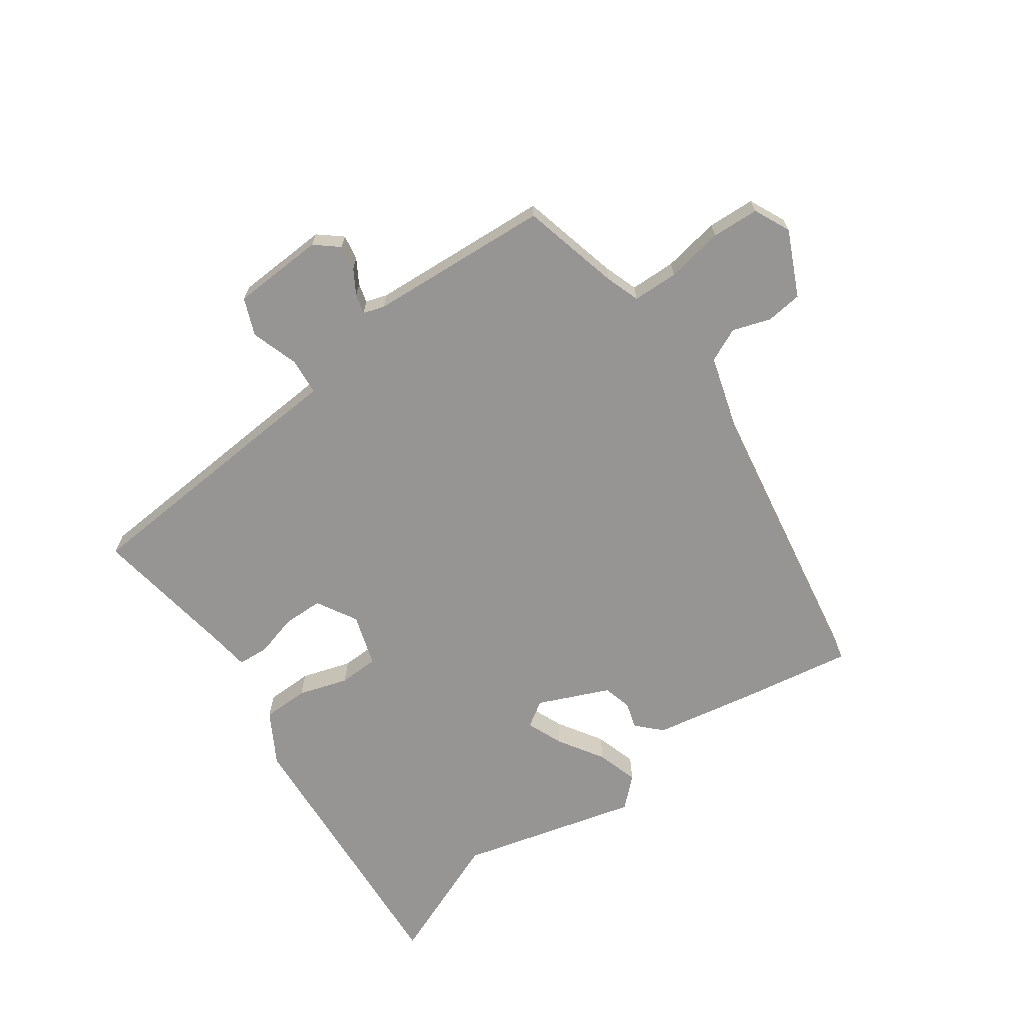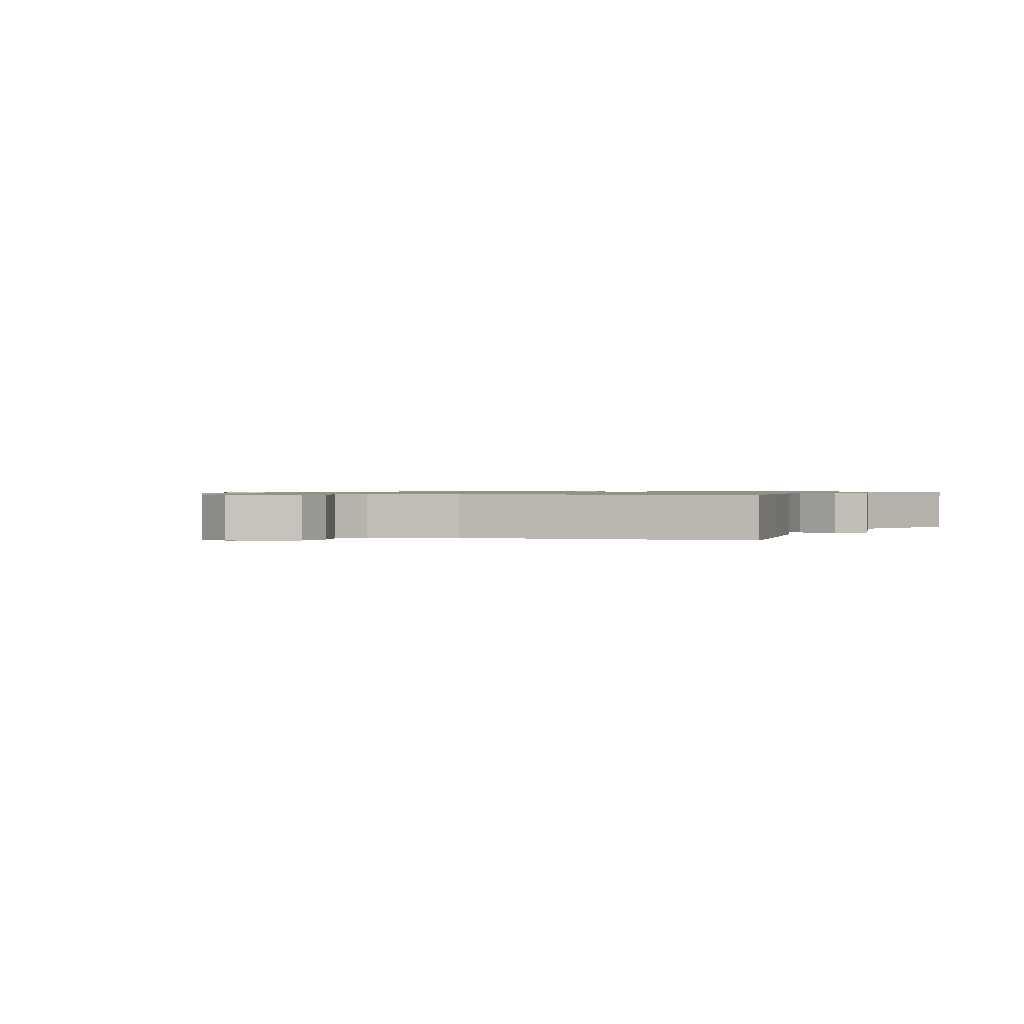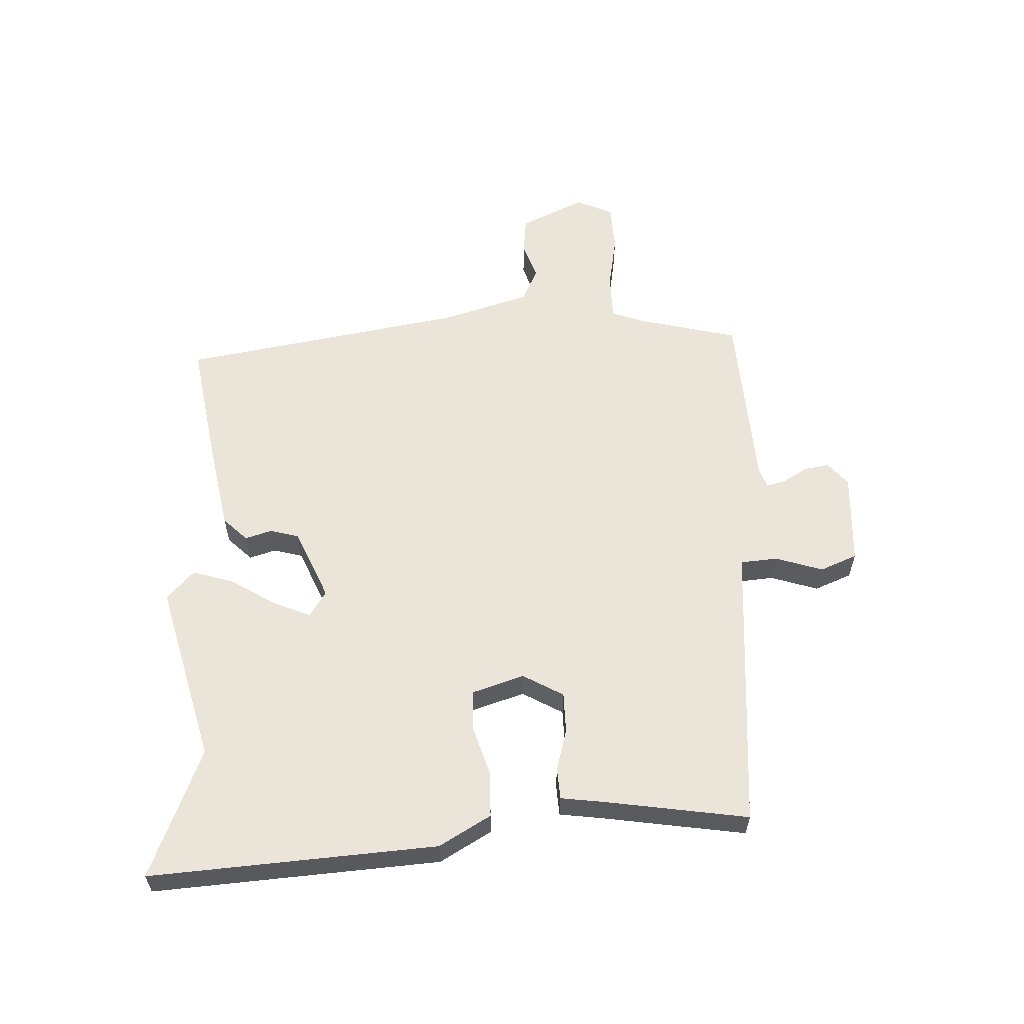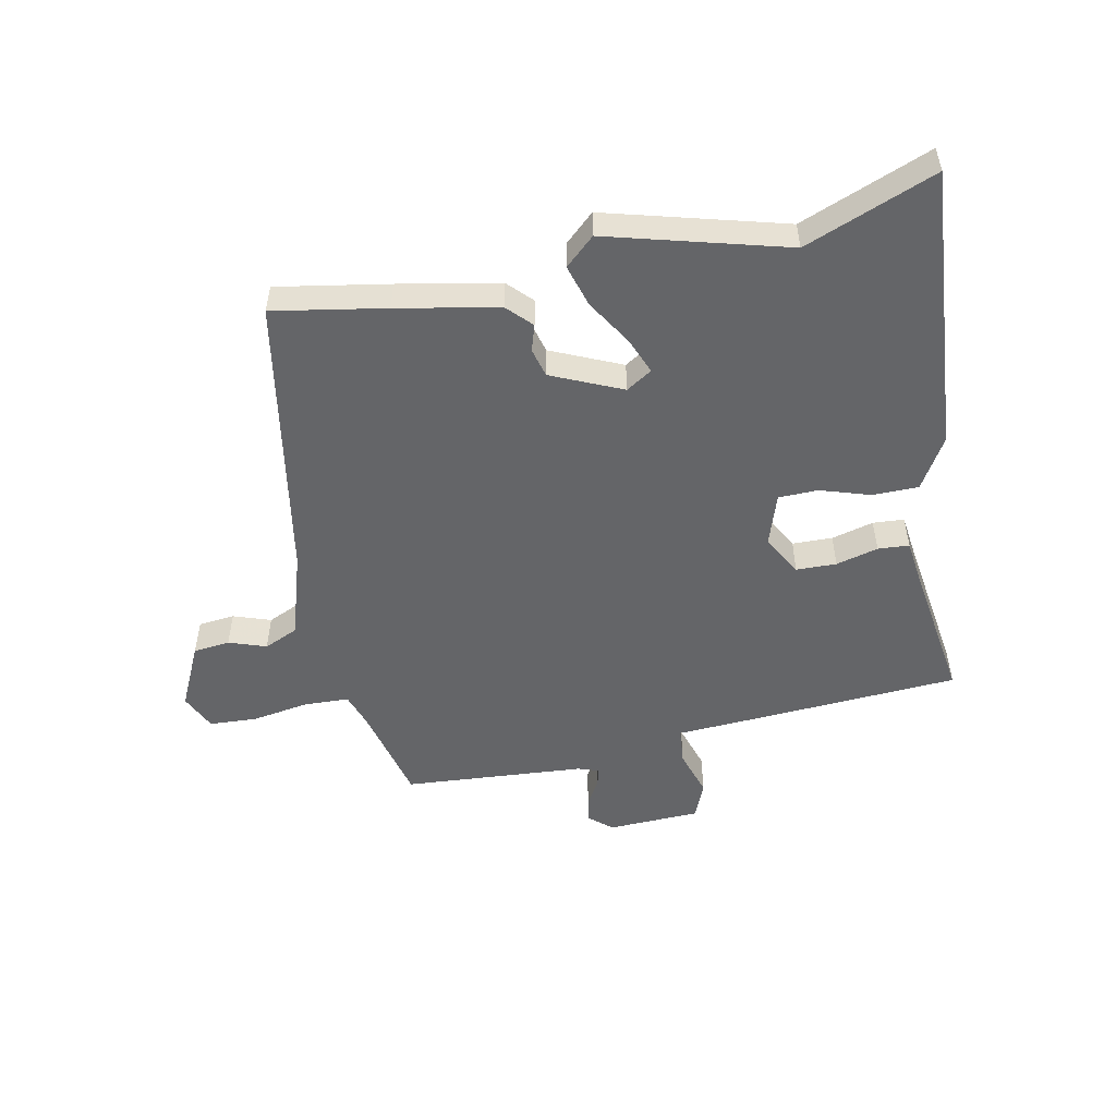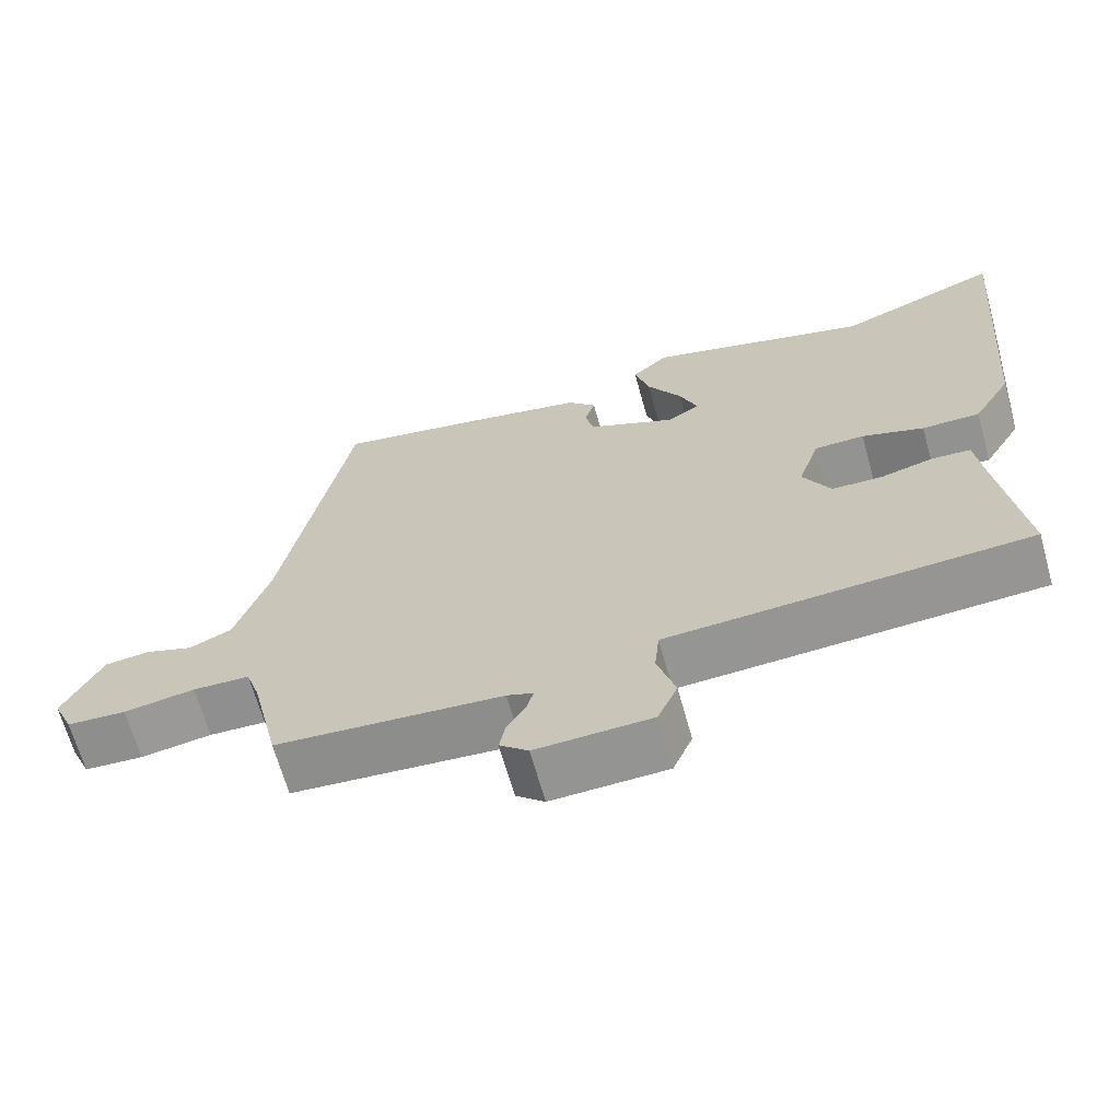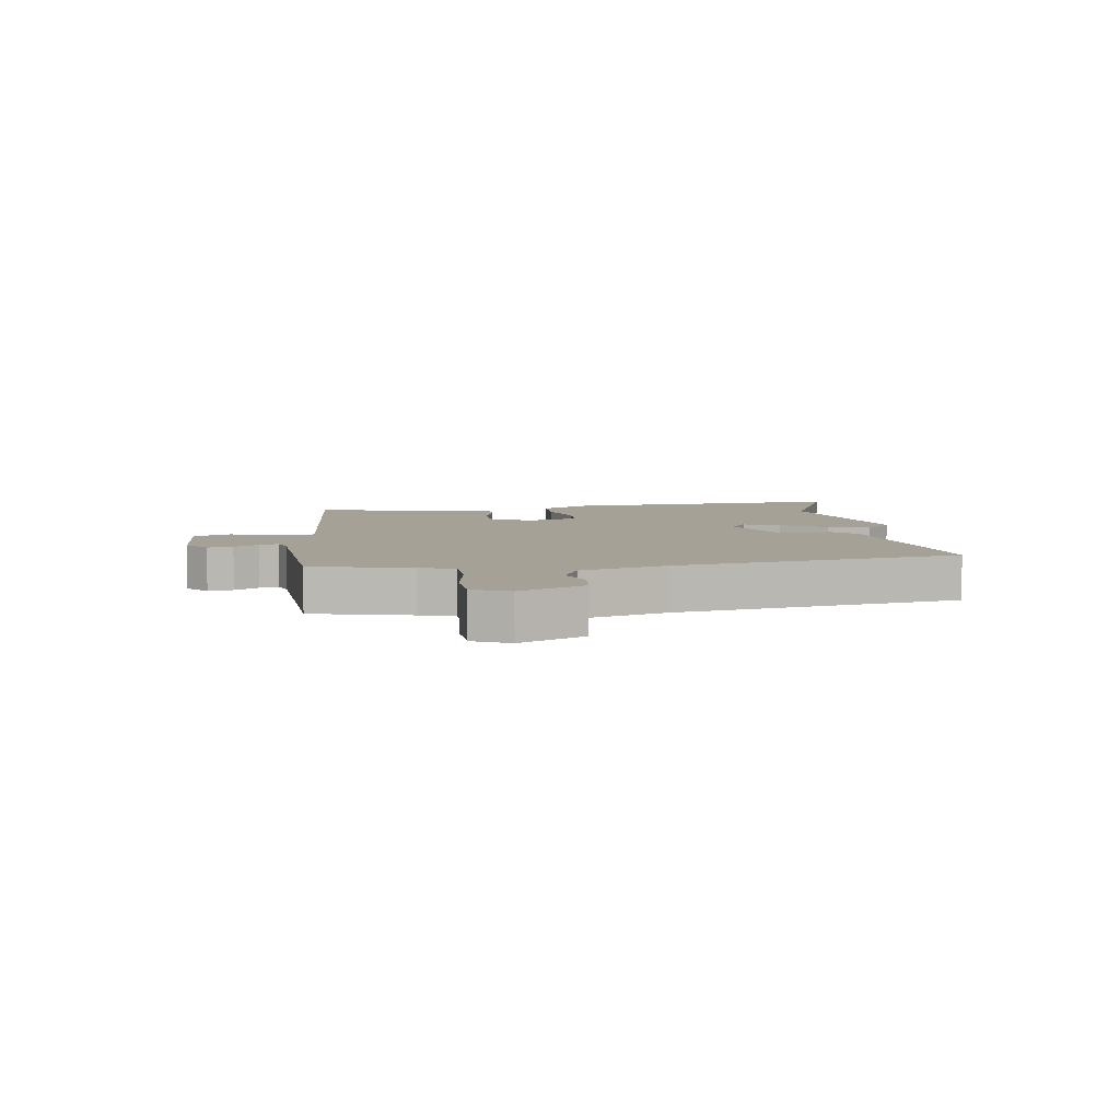
<metadata>
{"format":"obj","ext":"obj","renderer":"f3d","projection":"perspective","resolution":1024,"background":"white","views":[{"elev":-67.5,"azim":-143.6,"up":"+Y"},{"elev":0.9,"azim":-63.8,"up":"+Y"},{"elev":58.9,"azim":88.6,"up":"+Y"},{"elev":-51.5,"azim":11.9,"up":"+Y"},{"elev":-66.3,"azim":15.6,"up":"+Z"},{"elev":6.2,"azim":-97.3,"up":"+Y"}]}
</metadata>
<code>
v 0.368 0.07 0.449
v 0.585 0.07 0.533
v 0.545 0.07 0.058
v 0.494 0.07 -0.027
v 0.417 0.07 -0.027
v 0.335 0.07 0
v 0.269 0.07 -0.001
v 0.24 0.07 -0.087
v 0.277 0.07 -0.155
v 0.344 0.07 -0.157
v 0.414 0.07 -0.139
v 0.466 0.07 -0.143
v 0.474 0.07 -0.212
v 0.507 0.07 -0.453
v 0.14 0.07 -0.474
v 0.026 0.07 -0.48
v 0.02 0.07 -0.542
v 0.044 0.07 -0.621
v 0.018 0.07 -0.682
v -0.136 0.07 -0.687
v -0.174 0.07 -0.654
v -0.166 0.07 -0.612
v -0.141 0.07 -0.572
v -0.132 0.07 -0.54
v -0.167 0.07 -0.528
v -0.469 0.07 -0.504
v -0.507 0.07 -0.339
v -0.526 0.07 -0.281
v -0.602 0.07 -0.278
v -0.697 0.07 -0.293
v -0.776 0.07 -0.288
v -0.803 0.07 -0.227
v -0.751 0.07 -0.12
v -0.69 0.07 -0.114
v -0.628 0.07 -0.136
v -0.571 0.07 -0.111
v -0.525 0.07 0.033
v -0.437 0.07 0.507
v -0.251 0.07 0.473
v -0.083 0.07 0.439
v -0.045 0.07 0.399
v -0.059 0.07 0.355
v -0.047 0.07 0.307
v 0.07 0.07 0.254
v 0.113 0.07 0.281
v 0.089 0.07 0.342
v 0.043 0.07 0.418
v 0.023 0.07 0.488
v 0.072 0.07 0.532
v 0.368 0 0.449
v 0.585 0 0.533
v 0.545 0 0.058
v 0.494 0 -0.027
v 0.417 0 -0.027
v 0.335 0 0
v 0.269 0 -0.001
v 0.24 0 -0.087
v 0.277 0 -0.155
v 0.344 0 -0.157
v 0.414 0 -0.139
v 0.466 0 -0.143
v 0.474 0 -0.212
v 0.507 0 -0.453
v 0.14 0 -0.474
v 0.026 0 -0.48
v 0.02 0 -0.542
v 0.044 0 -0.621
v 0.018 0 -0.682
v -0.136 0 -0.687
v -0.174 0 -0.654
v -0.166 0 -0.612
v -0.141 0 -0.572
v -0.132 0 -0.54
v -0.167 0 -0.528
v -0.469 0 -0.504
v -0.507 0 -0.339
v -0.526 0 -0.281
v -0.602 0 -0.278
v -0.697 0 -0.293
v -0.776 0 -0.288
v -0.803 0 -0.227
v -0.751 0 -0.12
v -0.69 0 -0.114
v -0.628 0 -0.136
v -0.571 0 -0.111
v -0.525 0 0.033
v -0.437 0 0.507
v -0.251 0 0.473
v -0.083 0 0.439
v -0.045 0 0.399
v -0.059 0 0.355
v -0.047 0 0.307
v 0.07 0 0.254
v 0.113 0 0.281
v 0.089 0 0.342
v 0.043 0 0.418
v 0.023 0 0.488
v 0.072 0 0.532
f 48 49 1
f 47 48 1
f 46 47 1
f 45 46 1
f 40 41 42
f 39 40 42
f 38 39 42
f 37 38 42
f 36 37 42 43
f 33 34 35
f 32 33 35
f 31 32 35
f 30 31 35
f 29 30 35
f 28 29 35 36
f 36 43 44
f 28 36 44
f 27 28 44
f 21 22 23
f 20 21 23
f 19 20 23
f 18 19 23
f 17 18 23
f 16 17 23 24
f 13 14 15 16
f 16 24 25
f 13 16 25
f 12 13 25
f 11 12 25
f 10 11 25
f 4 5 6
f 3 4 6
f 2 3 6
f 1 2 6
f 45 1 6
f 45 6 7
f 44 45 7 8
f 27 44 8
f 25 26 27
f 10 25 27
f 9 10 27
f 8 9 27
f 50 98 97
f 50 97 96
f 50 96 95
f 50 95 94
f 91 90 89
f 91 89 88
f 91 88 87
f 91 87 86
f 92 91 86 85
f 84 83 82
f 84 82 81
f 84 81 80
f 84 80 79
f 84 79 78
f 85 84 78 77
f 93 92 85
f 93 85 77
f 93 77 76
f 72 71 70
f 72 70 69
f 72 69 68
f 72 68 67
f 72 67 66
f 73 72 66 65
f 65 64 63 62
f 74 73 65
f 74 65 62
f 74 62 61
f 74 61 60
f 74 60 59
f 55 54 53
f 55 53 52
f 55 52 51
f 55 51 50
f 55 50 94
f 56 55 94
f 57 56 94 93
f 57 93 76
f 76 75 74
f 76 74 59
f 76 59 58
f 76 58 57
f 1 50 51 2
f 2 51 52 3
f 3 52 53 4
f 4 53 54 5
f 5 54 55 6
f 6 55 56 7
f 7 56 57 8
f 8 57 58 9
f 9 58 59 10
f 10 59 60 11
f 11 60 61 12
f 12 61 62 13
f 13 62 63 14
f 14 63 64 15
f 15 64 65 16
f 16 65 66 17
f 17 66 67 18
f 18 67 68 19
f 19 68 69 20
f 20 69 70 21
f 21 70 71 22
f 22 71 72 23
f 23 72 73 24
f 24 73 74 25
f 25 74 75 26
f 26 75 76 27
f 27 76 77 28
f 28 77 78 29
f 29 78 79 30
f 30 79 80 31
f 31 80 81 32
f 32 81 82 33
f 33 82 83 34
f 34 83 84 35
f 35 84 85 36
f 36 85 86 37
f 37 86 87 38
f 38 87 88 39
f 39 88 89 40
f 40 89 90 41
f 41 90 91 42
f 42 91 92 43
f 43 92 93 44
f 44 93 94 45
f 45 94 95 46
f 46 95 96 47
f 47 96 97 48
f 48 97 98 49
f 49 98 50 1

</code>
